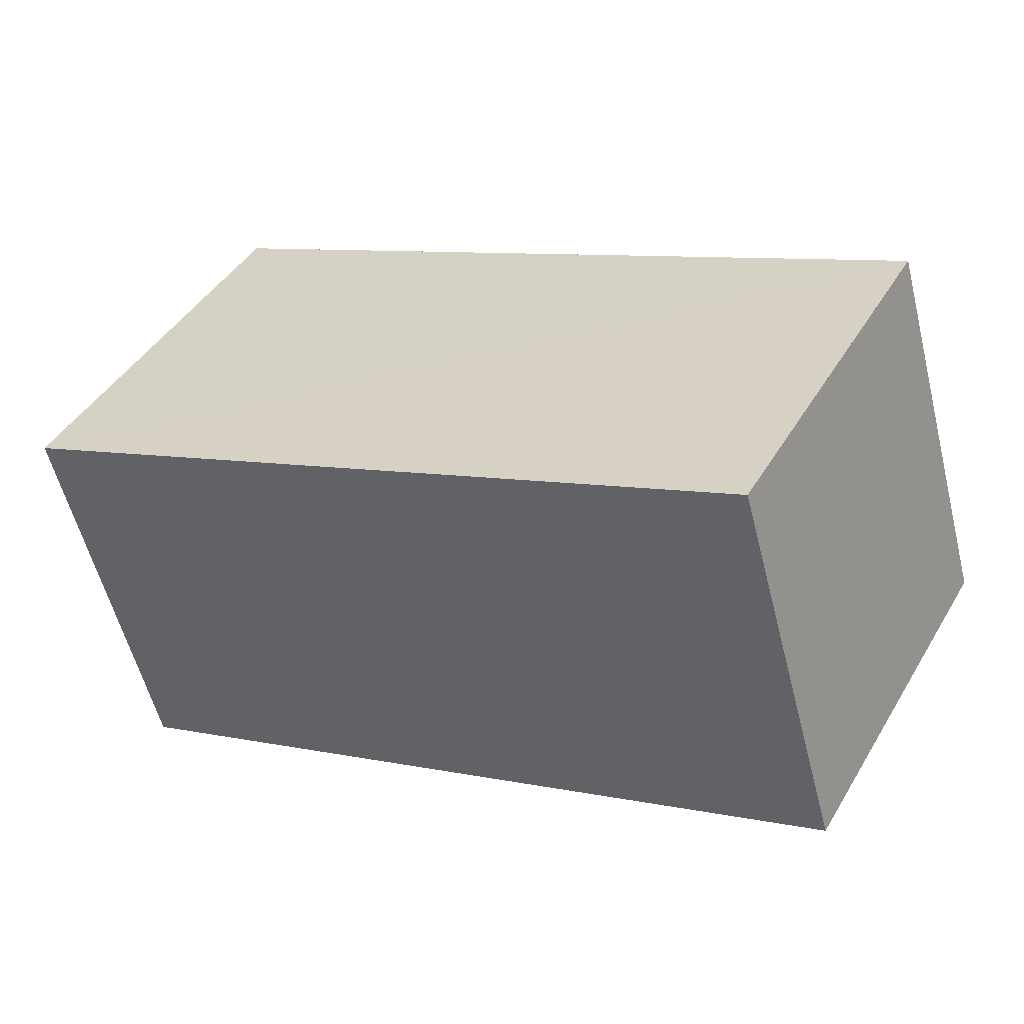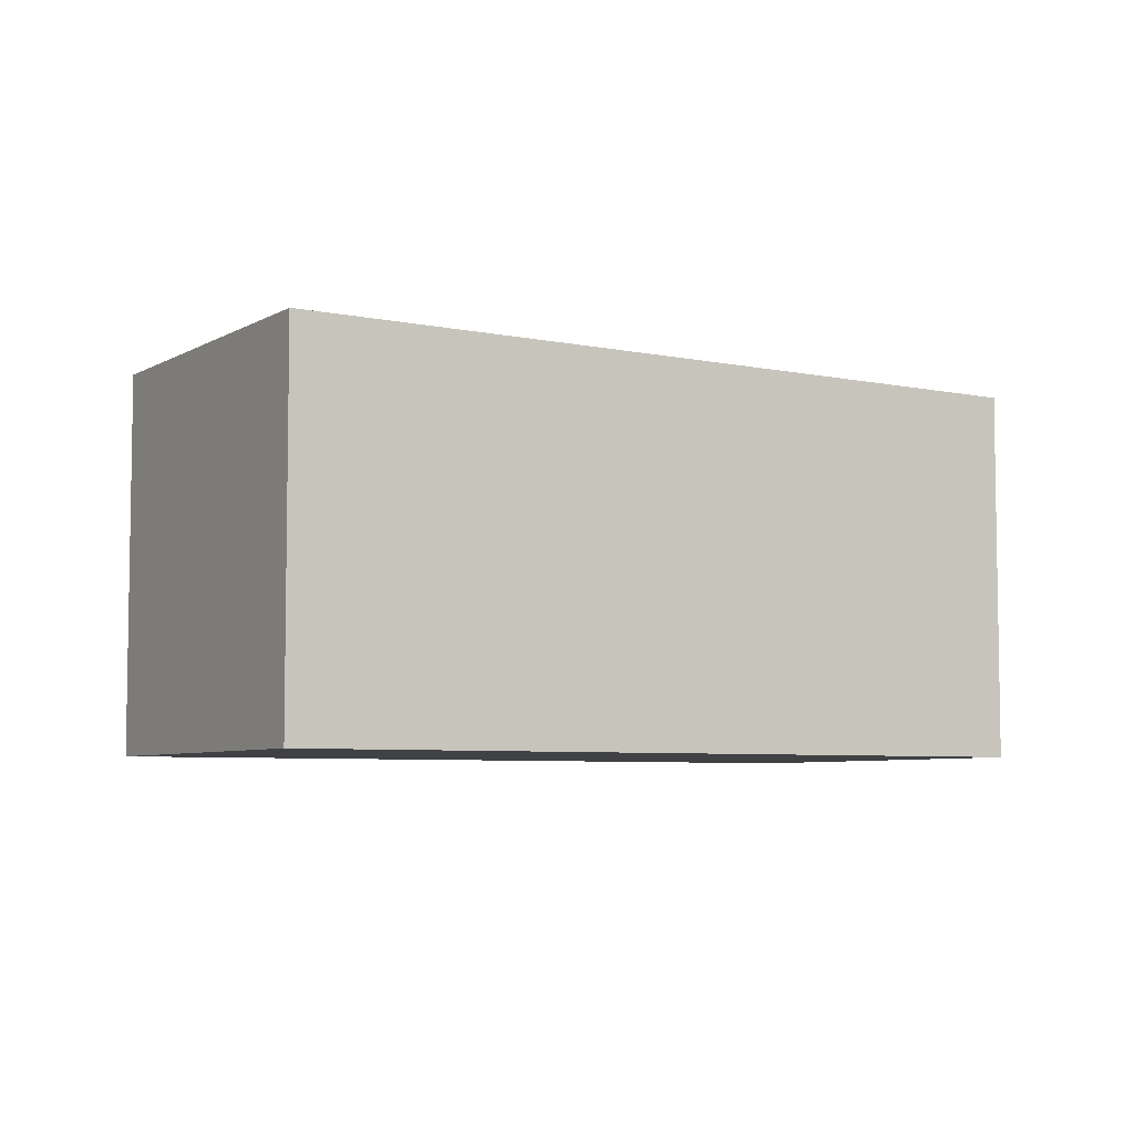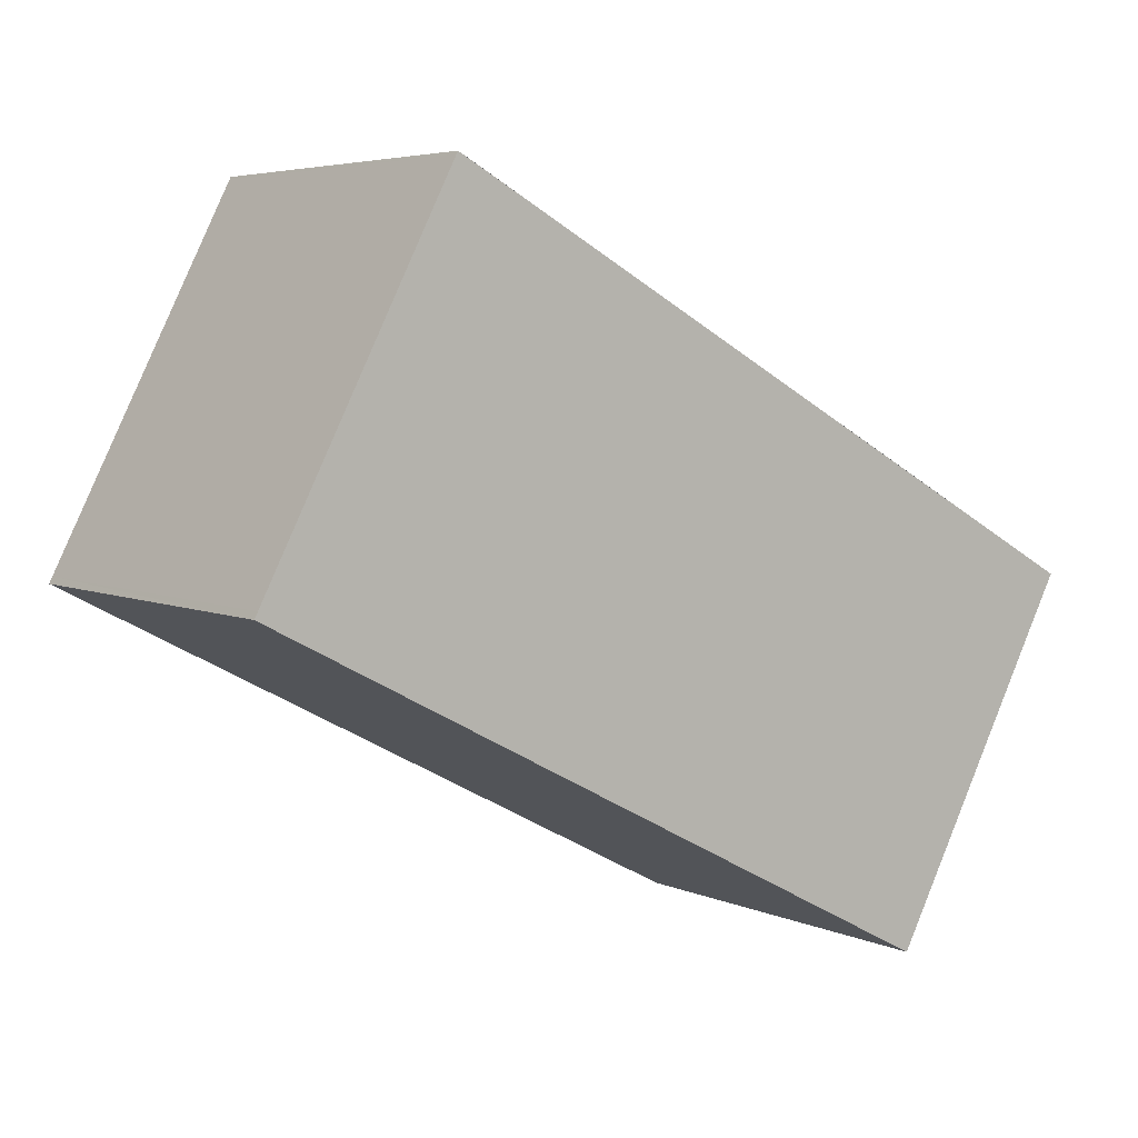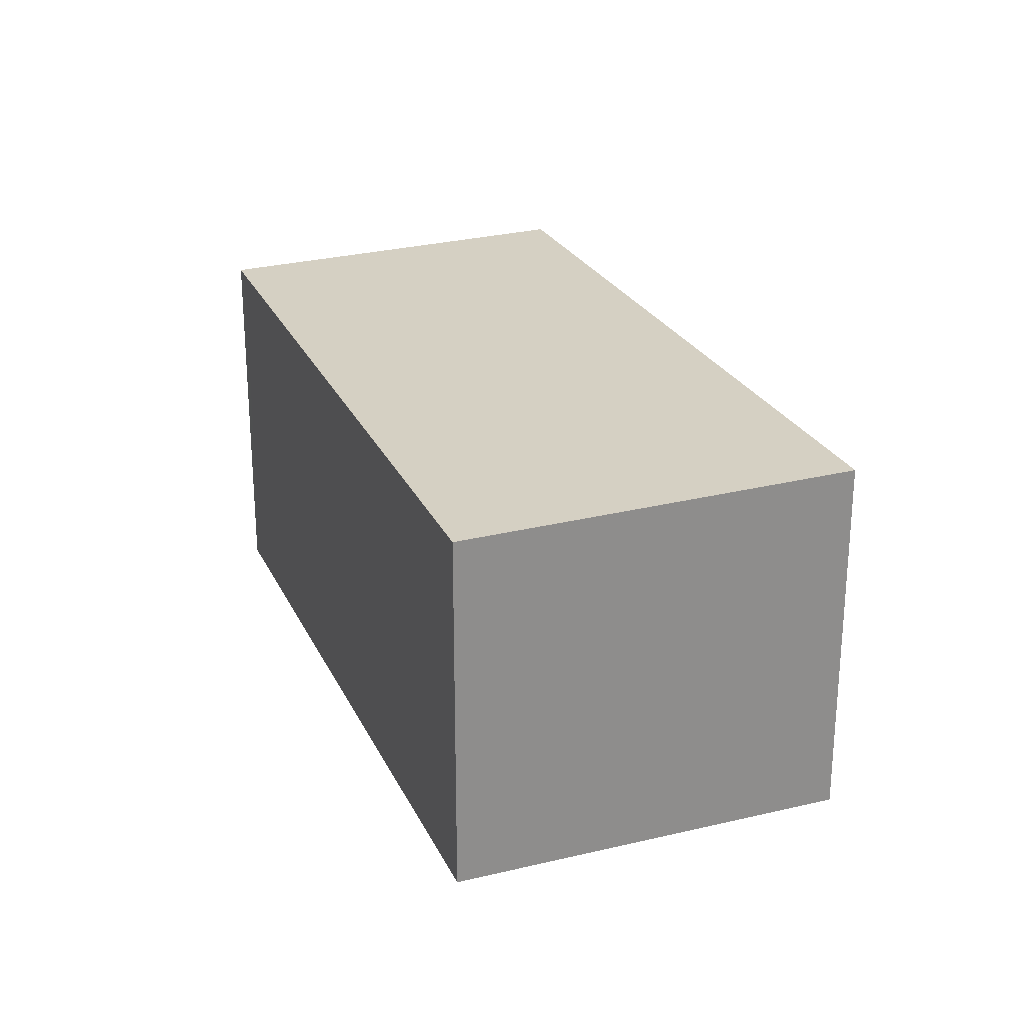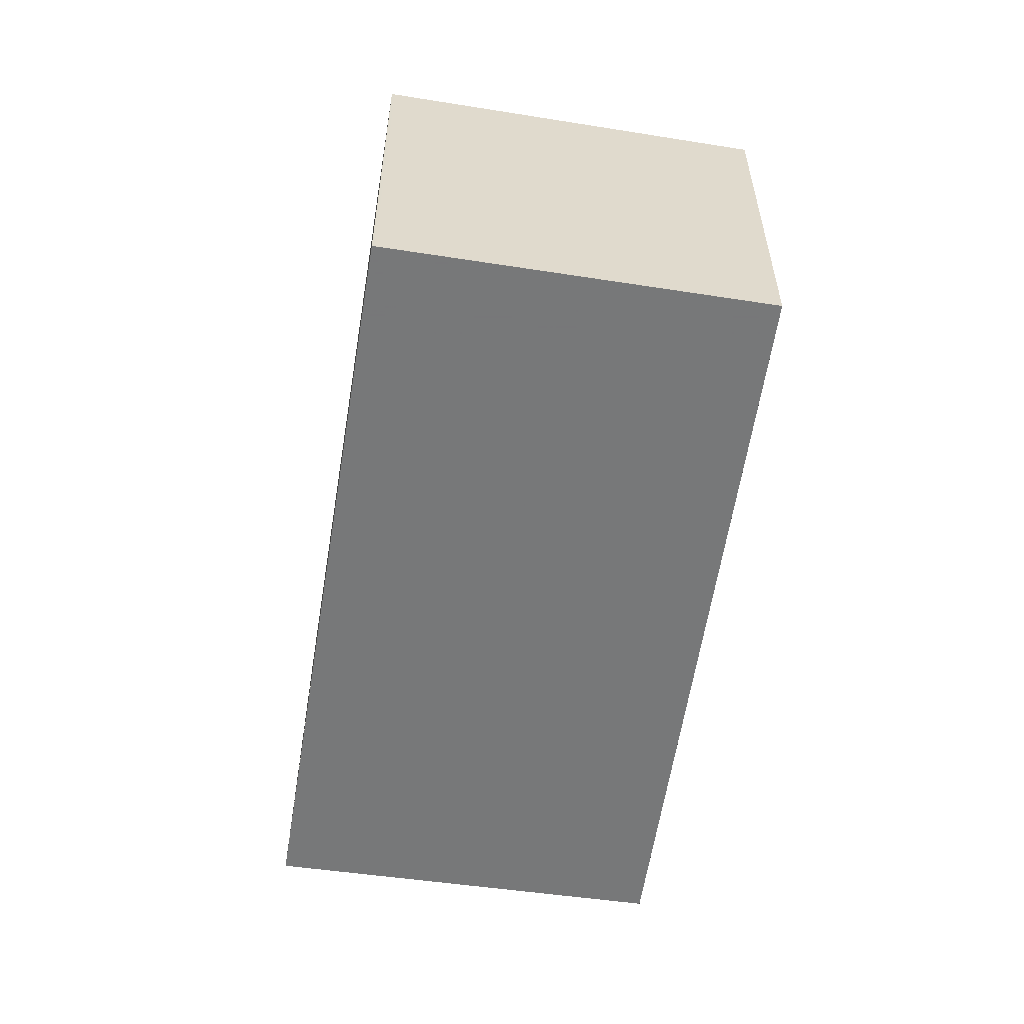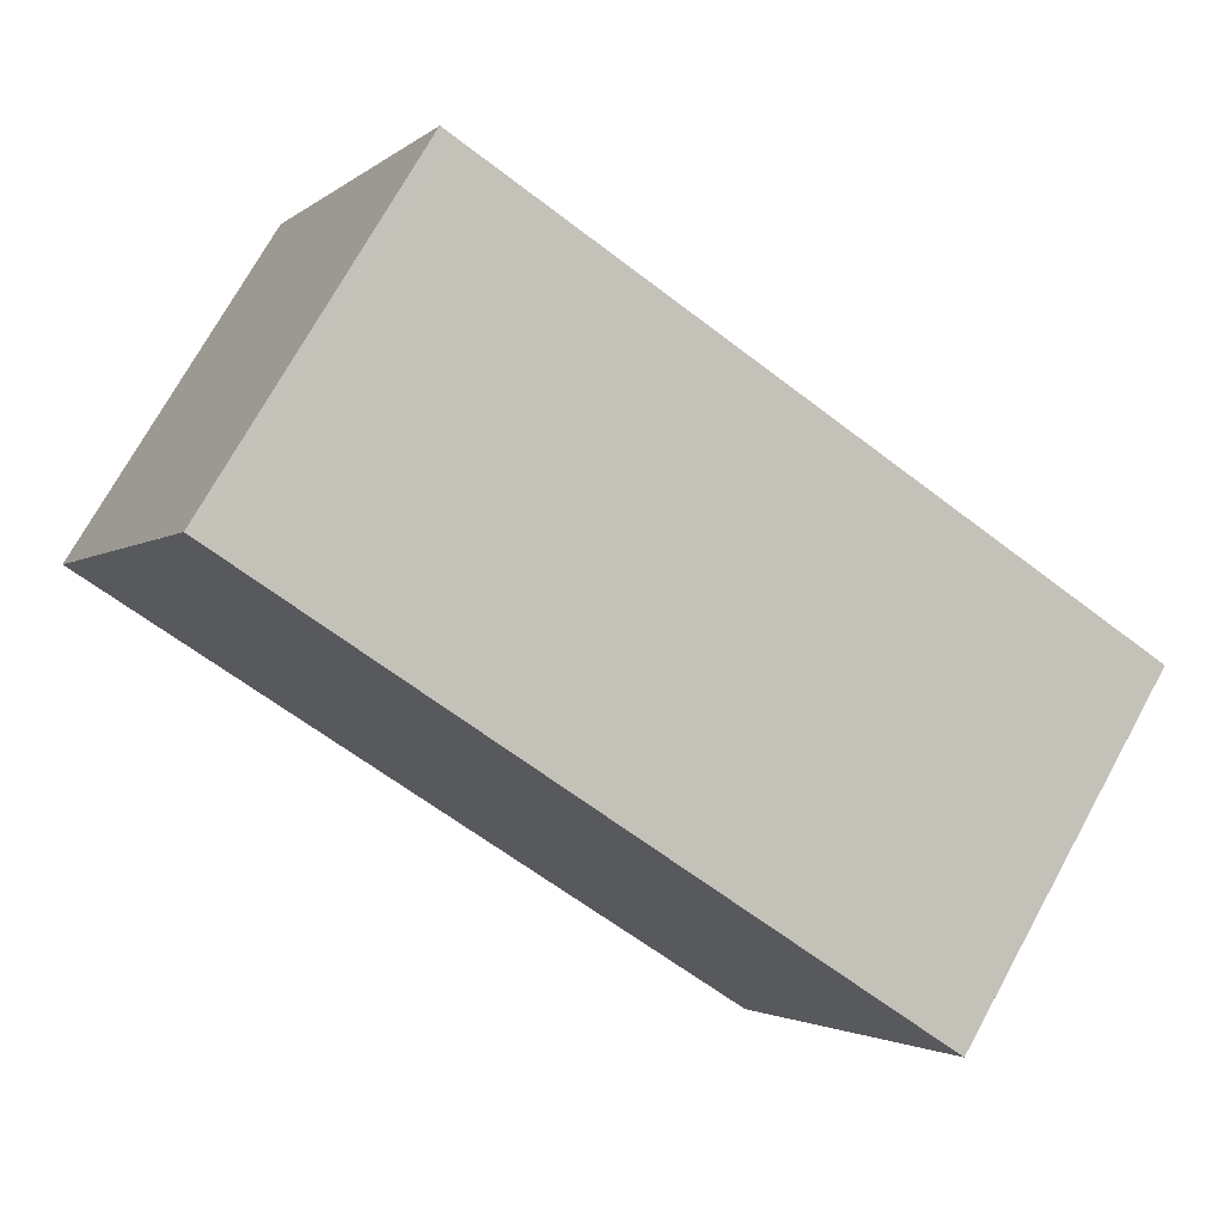
<metadata>
{"format":"obj","ext":"obj","renderer":"f3d","projection":"perspective","resolution":1024,"background":"white","views":[{"elev":-57.3,"azim":-165.8,"up":"+Y"},{"elev":-5.9,"azim":-2.0,"up":"+Z"},{"elev":5.0,"azim":143.7,"up":"+Y"},{"elev":25.3,"azim":96.6,"up":"+Z"},{"elev":-57.3,"azim":-70.8,"up":"+Z"},{"elev":73.3,"azim":-151.1,"up":"+Y"}]}
</metadata>
<code>
v -1892 -2162 2.121
v -1893 -2160 2.151
v -1889 -2158 2.092
v -1888 -2160 2.061
v -1889 -2158 2.092
v -1893 -2160 2.151
v -1889 -2158 2.092
v -1888 -2160 2.061
v -1889 -2158 2.093
v -1888 -2160 2.061
v -1888 -2160 2.062
v -1890 -2161 2.089
v -1892 -2162 2.119
v -1893 -2160 2.149
v -1893 -2160 2.149
v -1893 -2160 2.151
v -1892 -2162 2.121
v -1892 -2162 0
v -1893 -2160 0
v -1893 -2160 2.149
v -1893 -2160 2.151
v -1893 -2160 0
v -1893 -2160 0
v -1889 -2158 2.092
v -1889 -2158 2.092
v -1889 -2158 0
v -1889 -2158 -4.441e-16
v -1888 -2160 2.061
v -1888 -2160 2.061
v -1888 -2160 0
v -1888 -2160 0
v -1888 -2160 2.061
v -1889 -2158 2.092
v -1889 -2158 -4.441e-16
v -1888 -2160 0
v -1893 -2160 2.151
v -1893 -2160 2.151
v -1893 -2160 0
v -1893 -2160 0
v -1890 -2161 2.089
v -1888 -2160 2.061
v -1888 -2160 0
v -1890 -2161 0
v -1889 -2158 2.092
v -1889 -2158 2.093
v -1889 -2158 0
v -1889 -2158 0
v -1888 -2160 2.061
v -1888 -2160 2.061
v -1888 -2160 0
v -1888 -2160 0
v -1892 -2162 2.119
v -1890 -2161 2.089
v -1890 -2161 0
v -1892 -2162 0
v -1892 -2162 2.121
v -1892 -2162 2.119
v -1892 -2162 0
v -1892 -2162 0
v -1889 -2158 2.093
v -1893 -2160 2.149
v -1893 -2160 0
v -1889 -2158 0
v -1892 -2162 0
v -1893 -2160 0
v -1889 -2158 0
v -1888 -2160 0
f 15 9 7 14
f 14 7 11 12 13
f 11 7 5 10
f 9 3 5 7
f 10 4 8 11
f 11 8 12
f 13 1 6 14
f 14 6 2 15
f 17 18 19 16
f 21 22 23 20
f 25 26 27 24
f 29 30 31 28
f 33 34 35 32
f 37 38 39 36
f 41 42 43 40
f 45 46 47 44
f 49 50 51 48
f 53 54 55 52
f 57 58 59 56
f 61 62 63 60
f 65 66 67 64

</code>
